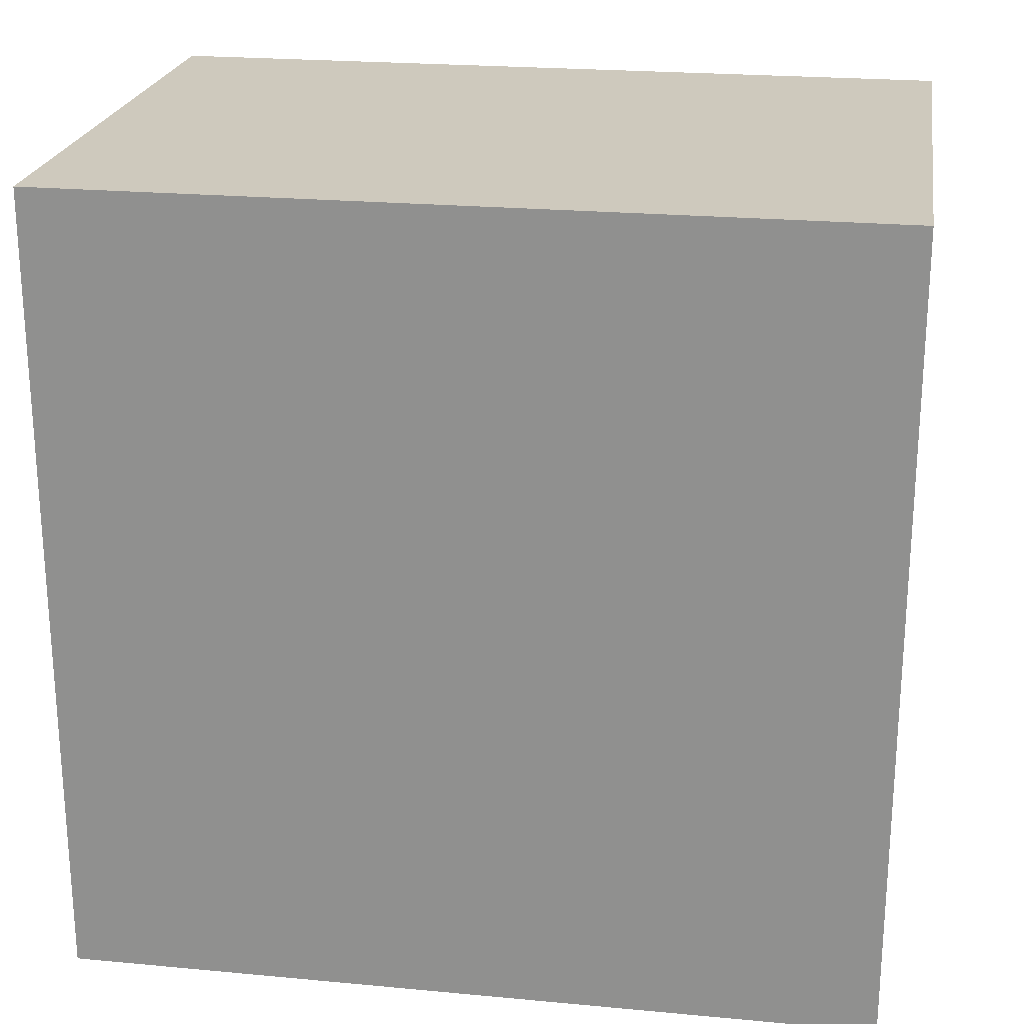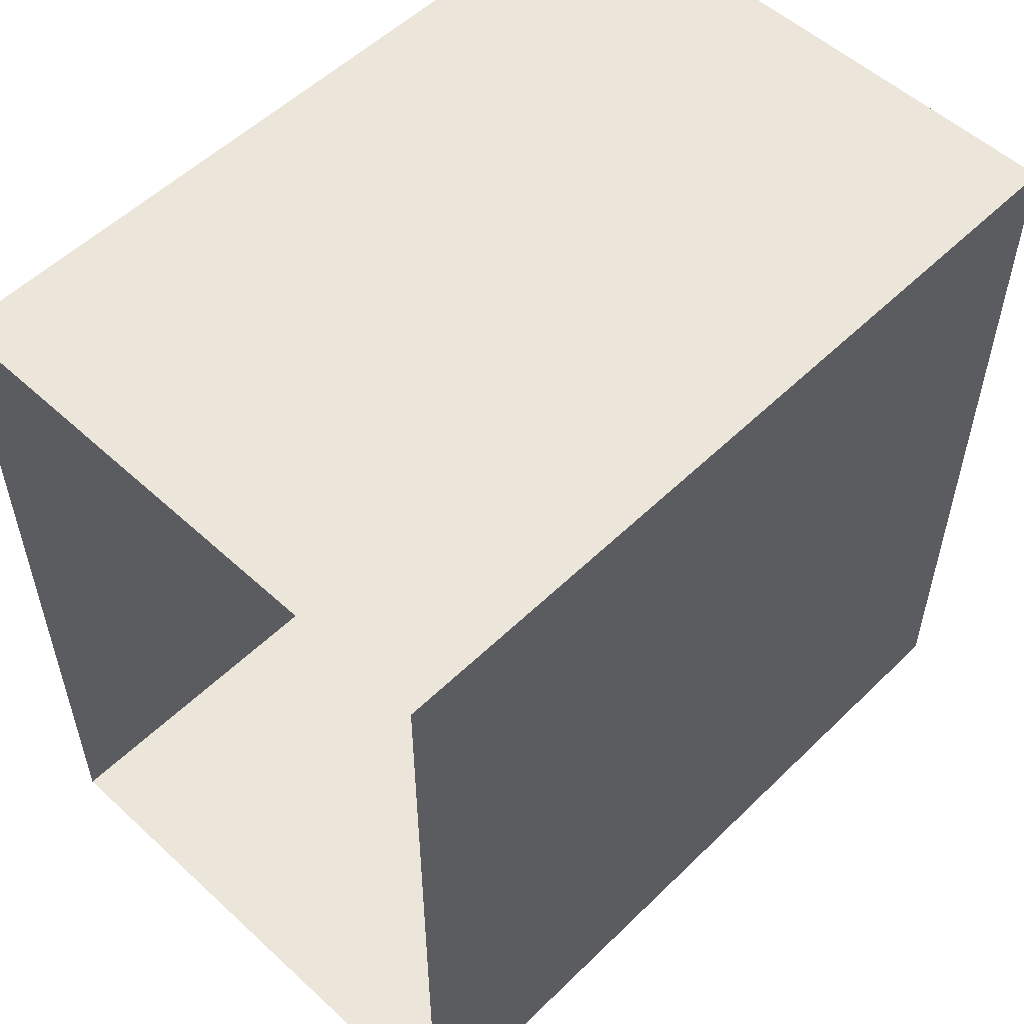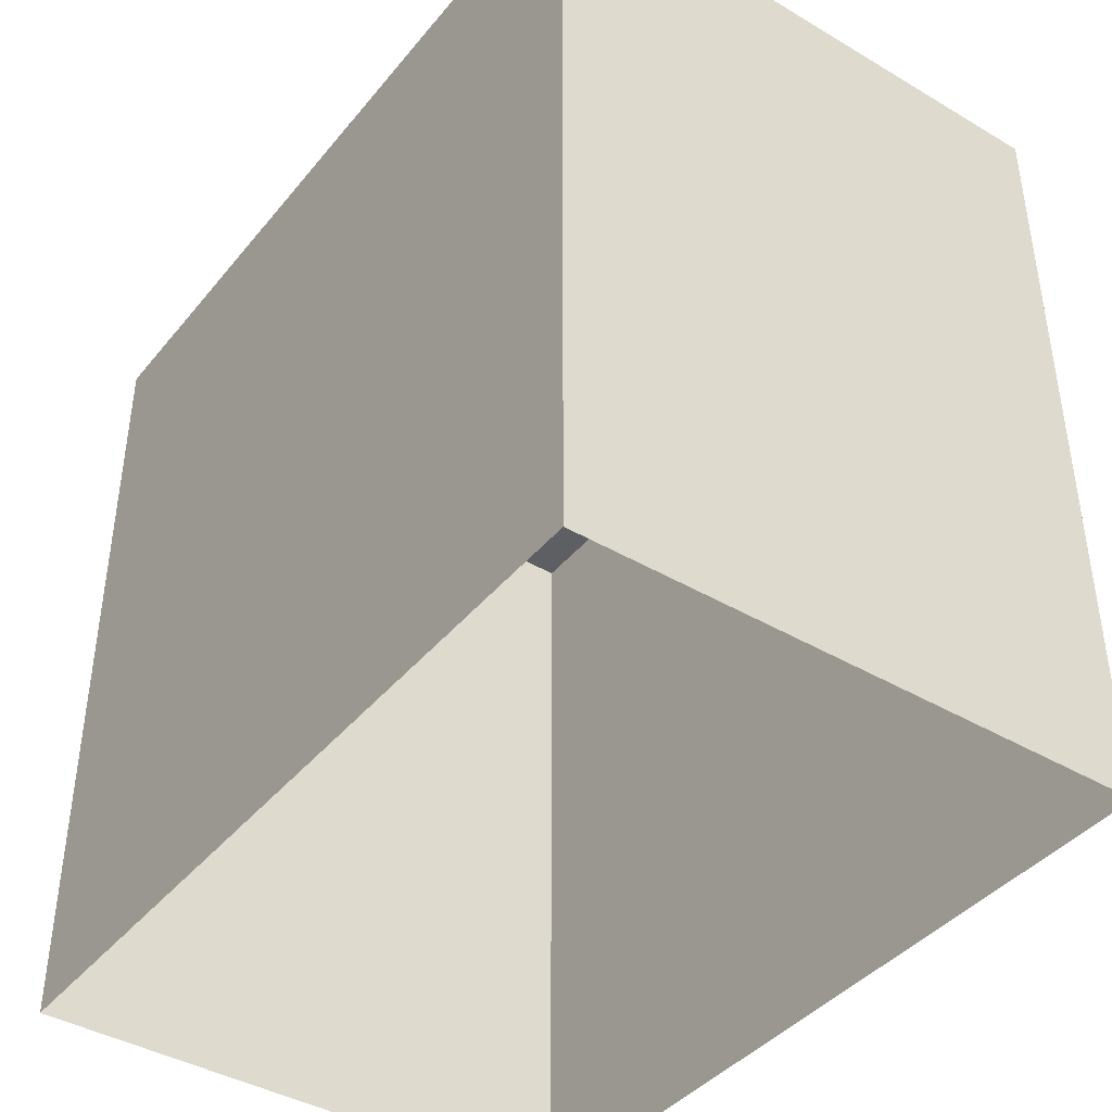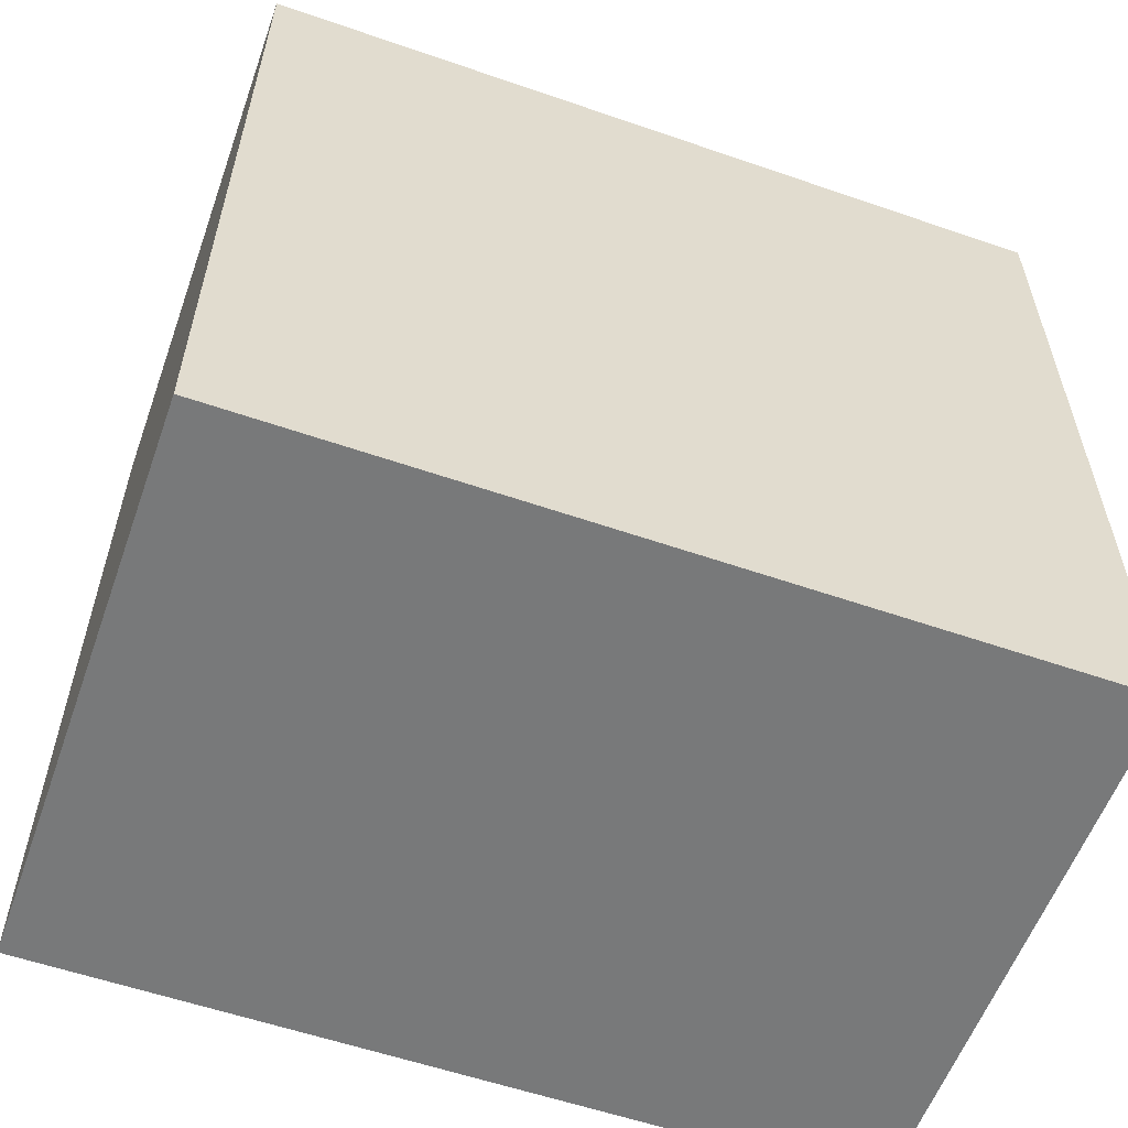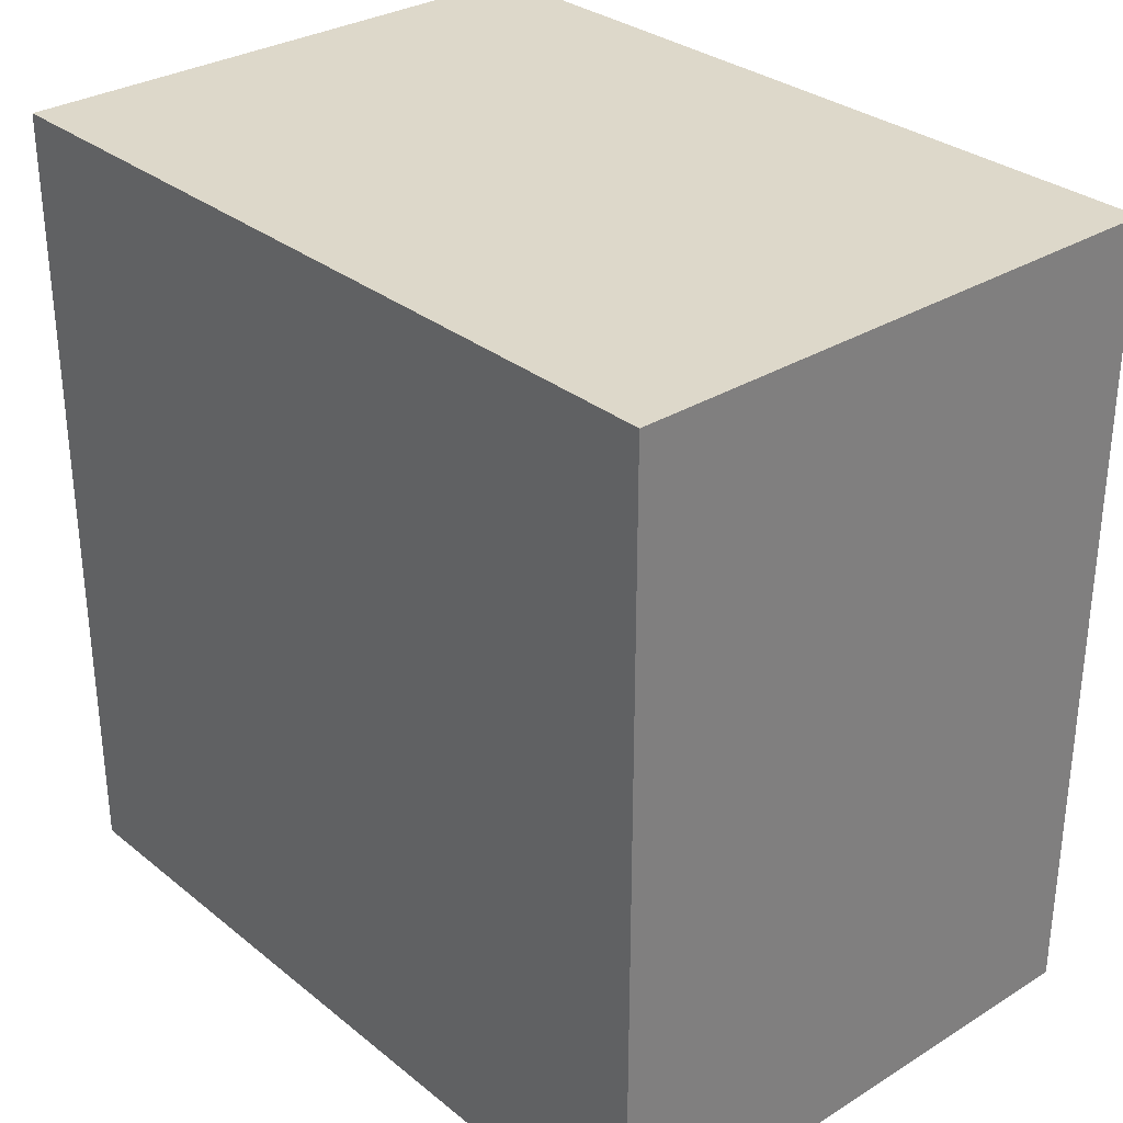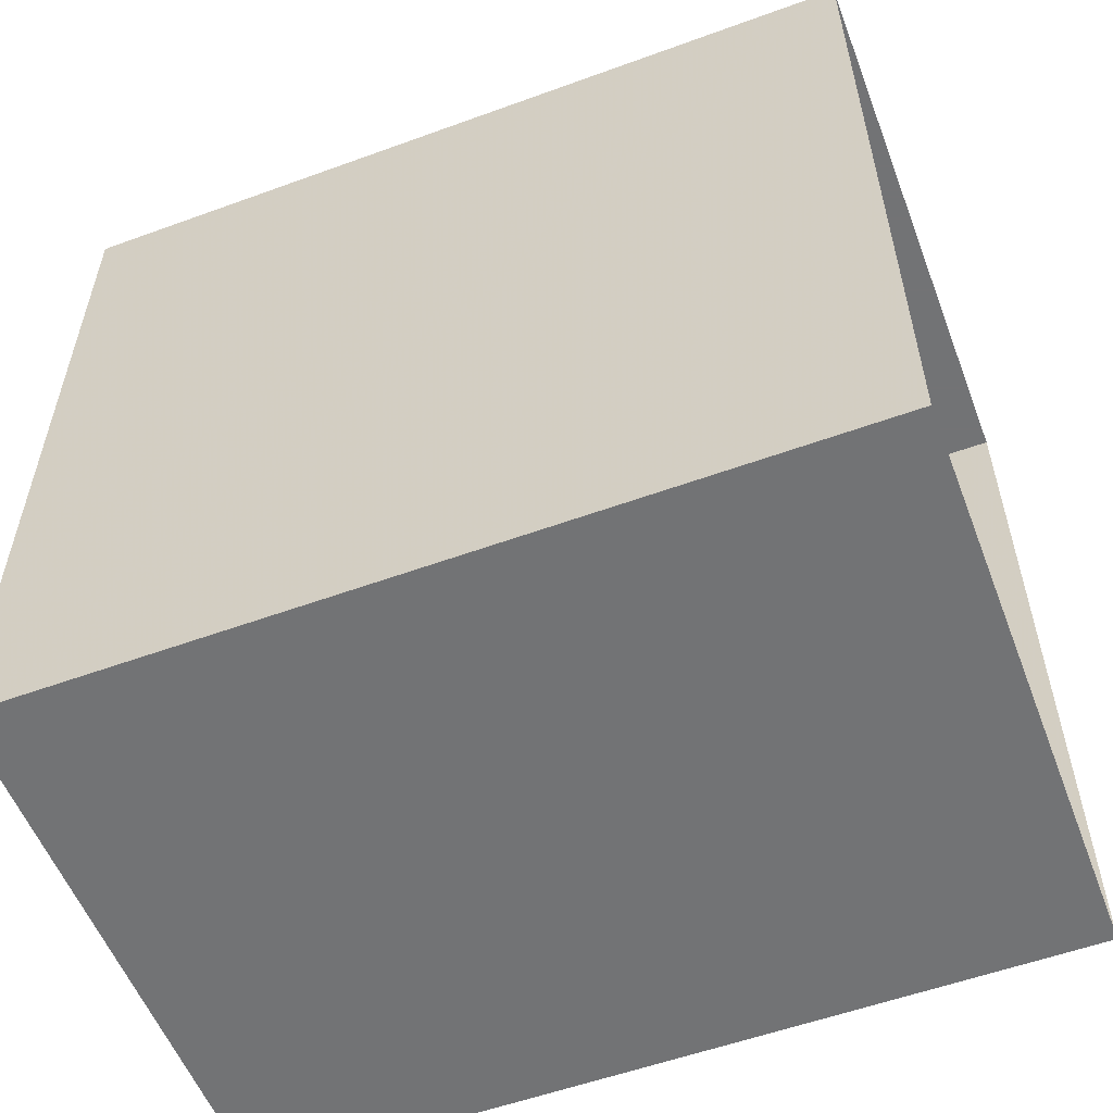
<metadata>
{"format":"obj","ext":"obj","renderer":"f3d","projection":"perspective","resolution":1024,"background":"white","views":[{"elev":22.7,"azim":99.1,"up":"+Y"},{"elev":54.2,"azim":44.2,"up":"+Z"},{"elev":-41.2,"azim":144.4,"up":"+Y"},{"elev":-57.7,"azim":-109.7,"up":"+Z"},{"elev":31.0,"azim":138.6,"up":"+Y"},{"elev":-55.9,"azim":-69.1,"up":"+Z"}]}
</metadata>
<code>
v 2 0 -4
v -5 0 -4
v -5 0 6
v 2 0 6
v 2 0 -4
v 2 10 -4
v -5 10 -4
v -5 10 6
v 2 10 6
v 2 10 -4
v 2 10 -4
v -1.5 10 -4
v -5 10 -4
v -5 10 1
v -5 10 6
v -1.5 10 6
v 2 10 6
v 2 10 1
v 2 10 -1.5
v -1.5 10 -0.25
f 6 1 2
f 2 7 6
f 7 2 3
f 3 8 7
f 8 3 4
f 4 9 8
f 9 4 5
f 5 10 9
f 10 5 1
f 1 6 10
f 14 15 16
f 16 17 18
f 11 12 19
f 12 13 20
f 13 14 20
f 14 16 20
f 16 18 20
f 12 20 19
f 18 19 20

</code>
